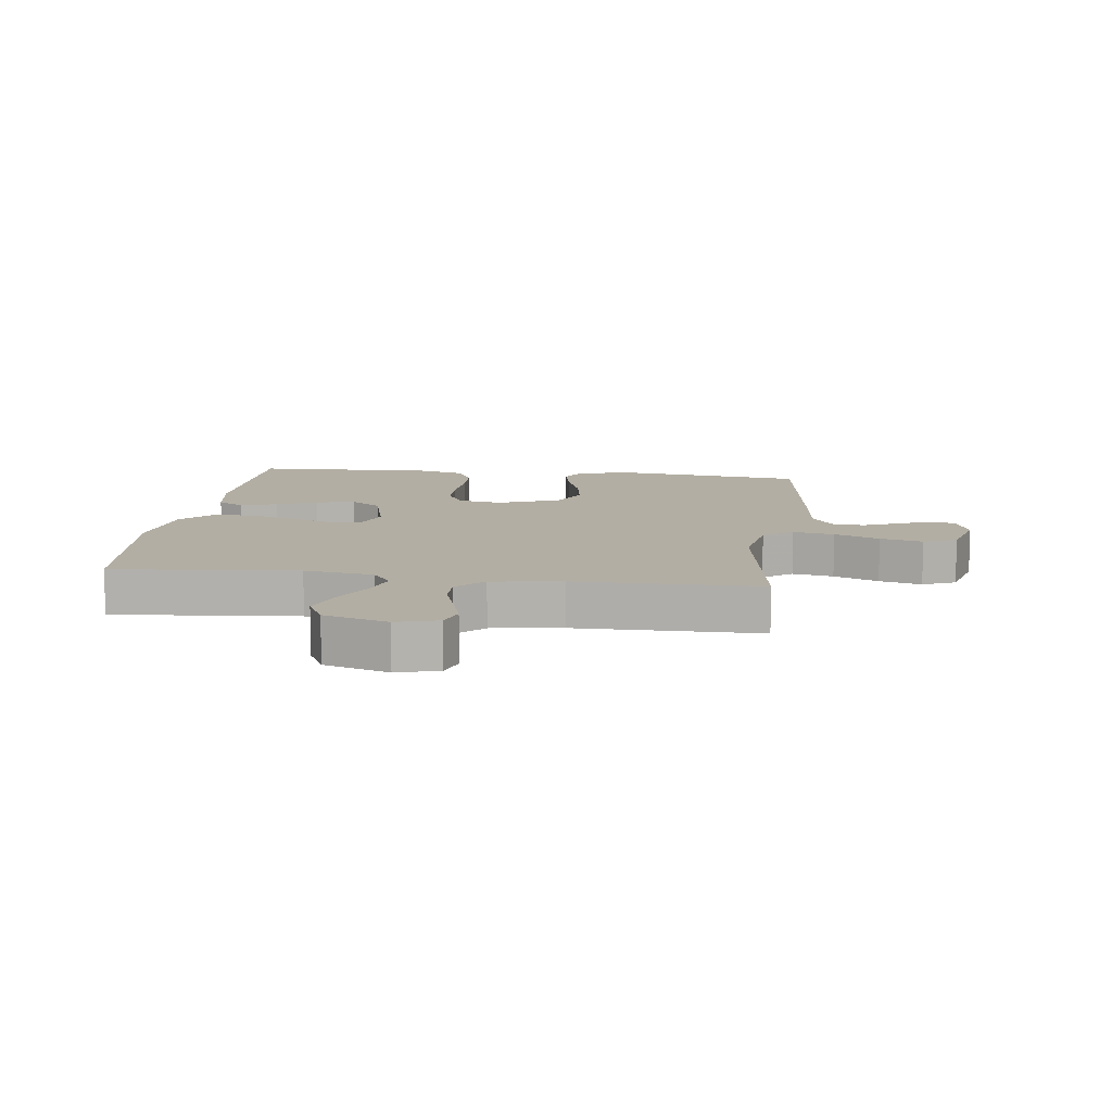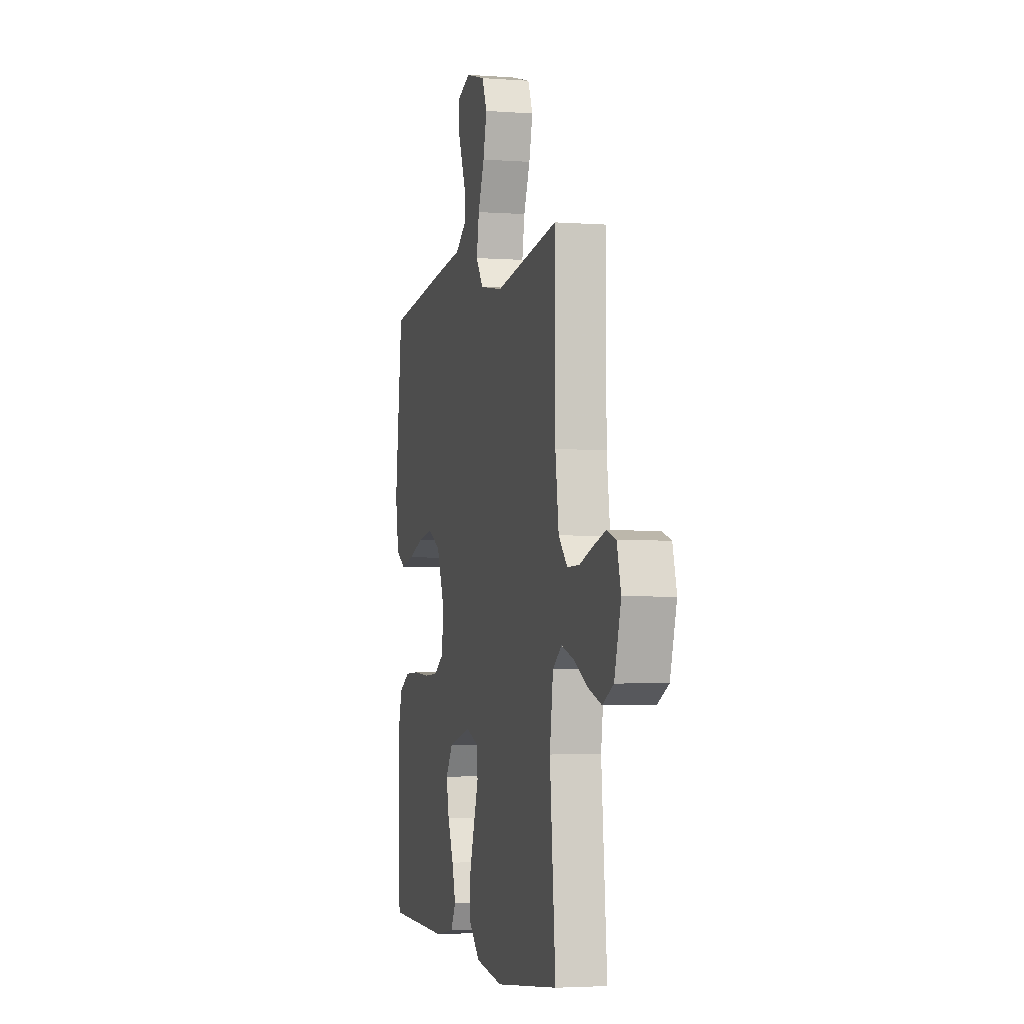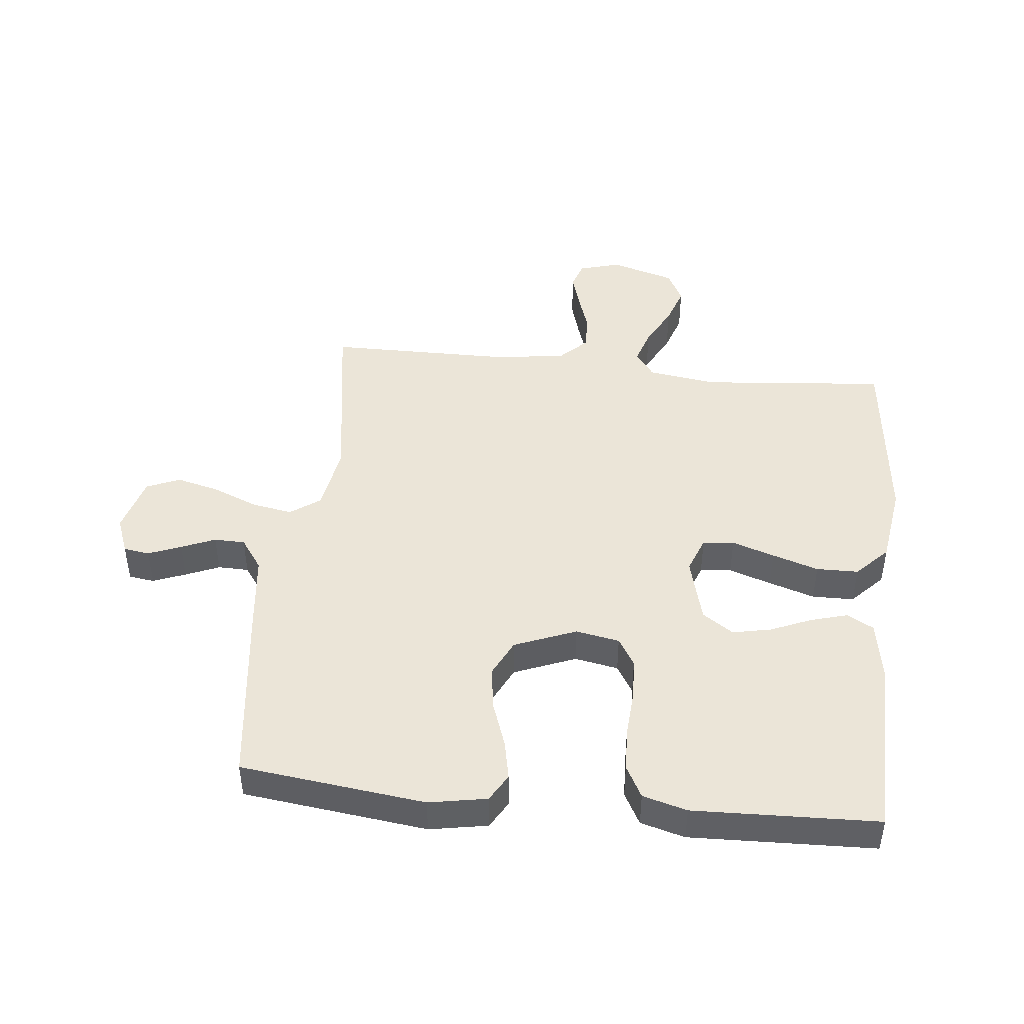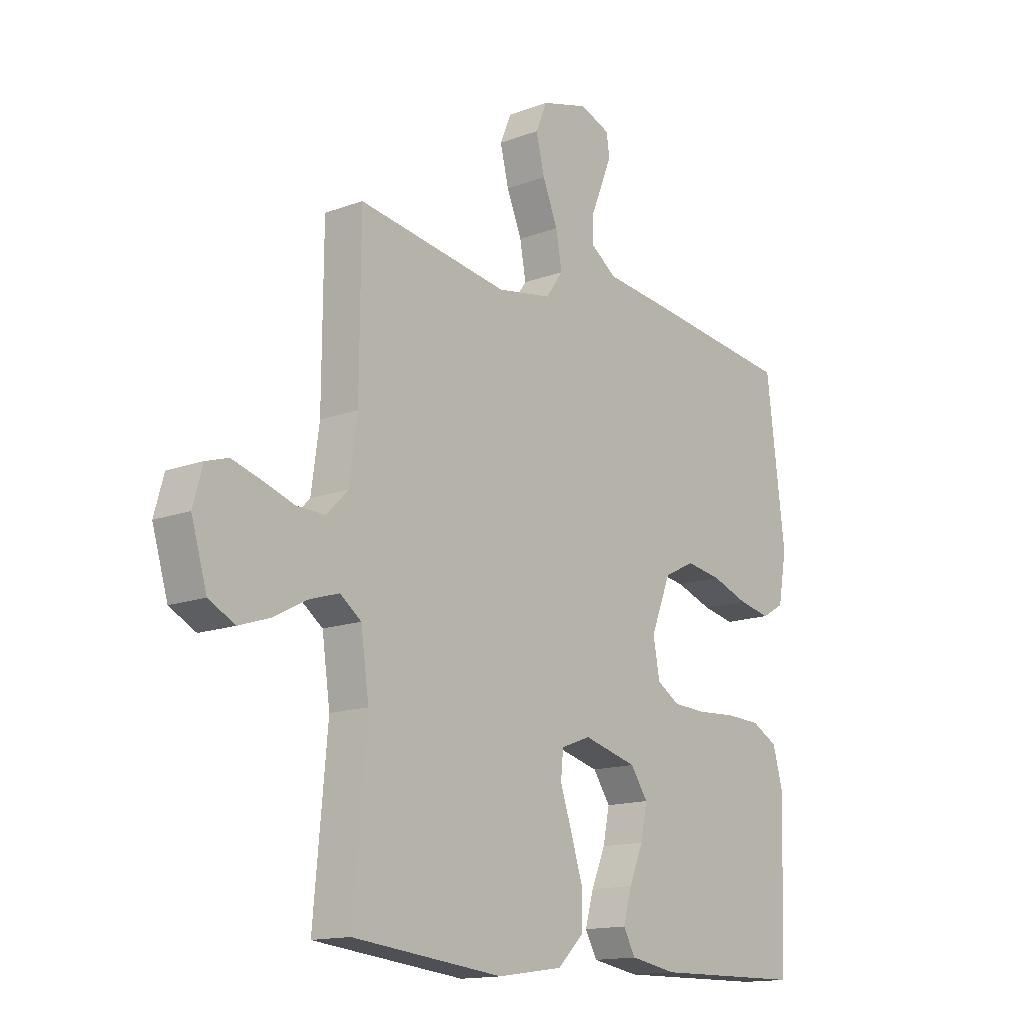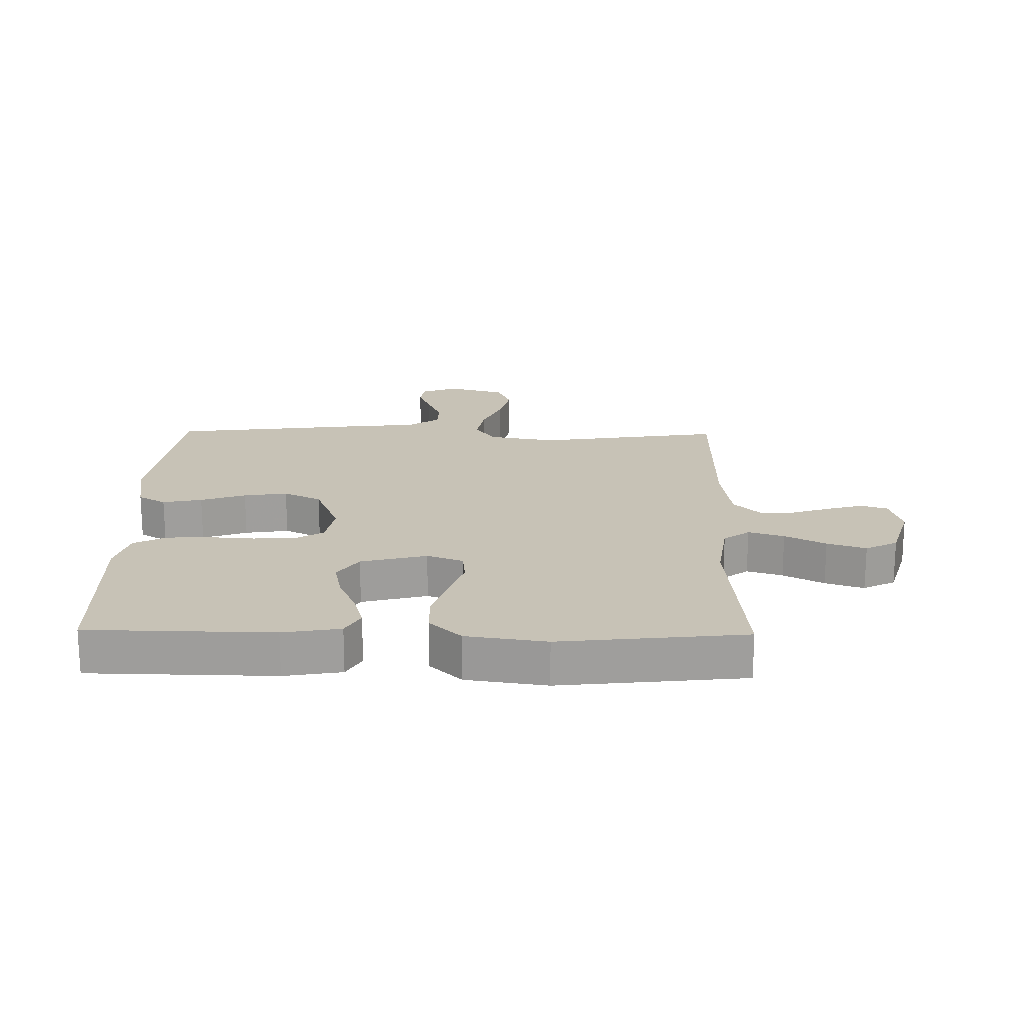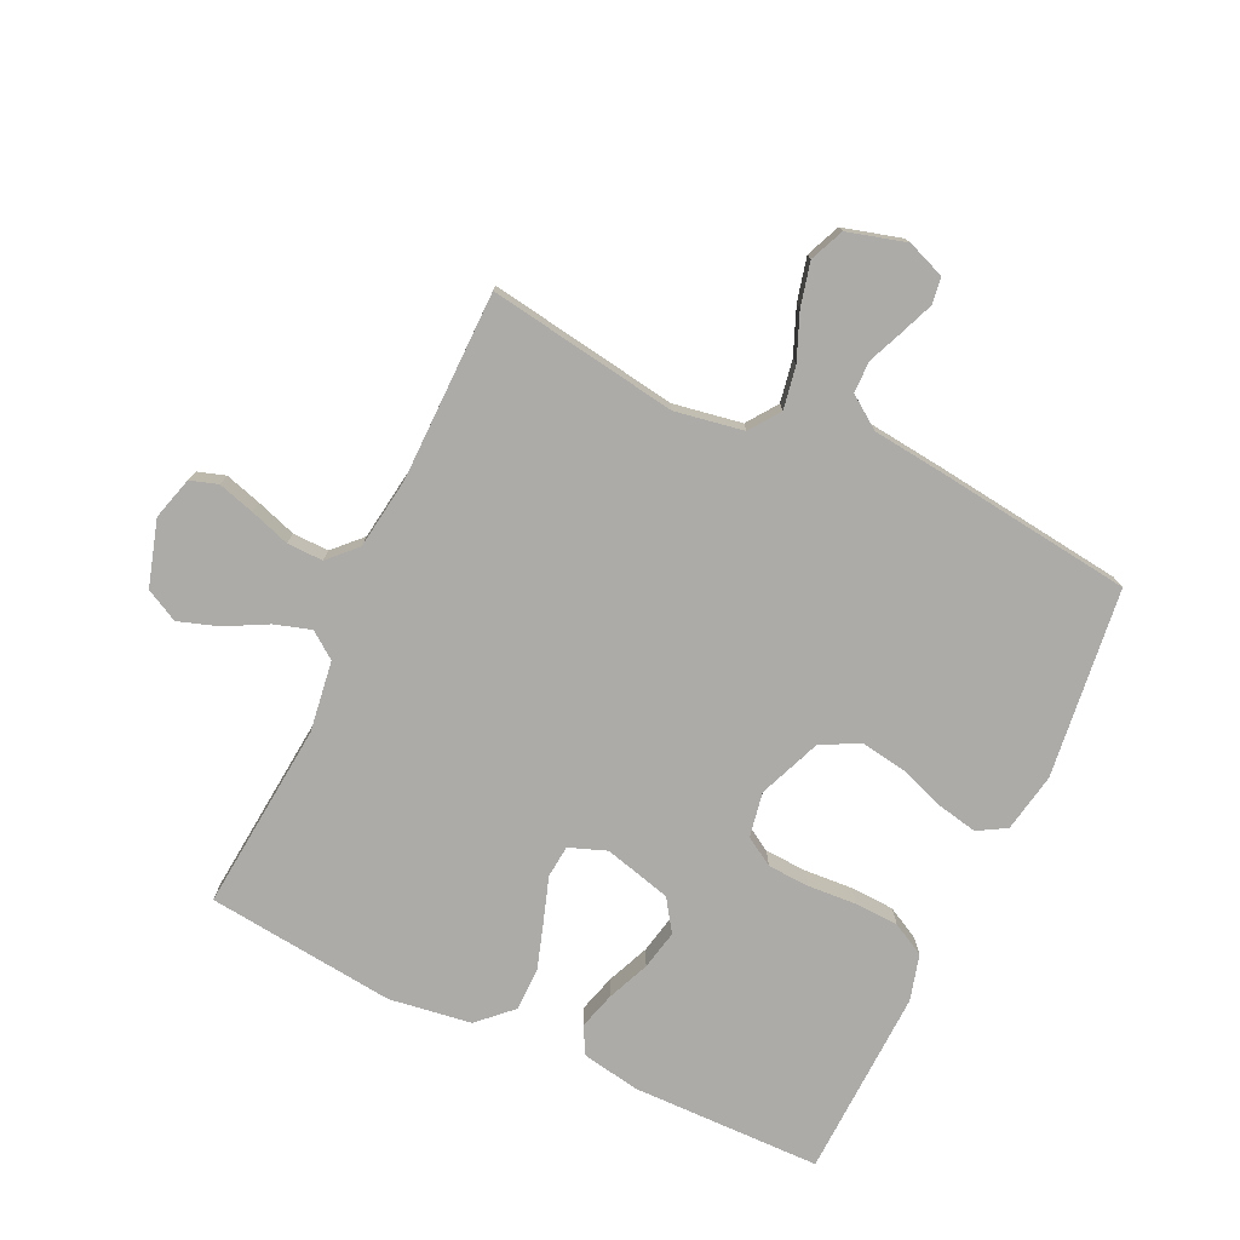
<metadata>
{"format":"obj","ext":"obj","renderer":"f3d","projection":"perspective","resolution":1024,"background":"white","views":[{"elev":11.0,"azim":-82.7,"up":"+Y"},{"elev":-3.3,"azim":-104.2,"up":"+Z"},{"elev":45.6,"azim":96.0,"up":"+Y"},{"elev":-14.5,"azim":-50.8,"up":"+Z"},{"elev":19.3,"azim":-179.0,"up":"+Y"},{"elev":-76.4,"azim":-25.3,"up":"+Y"}]}
</metadata>
<code>
v -0.5 0.07 0.5
v -0.2 0.07 0.454
v -0.091 0.07 0.473
v -0.057 0.07 0.521
v -0.069 0.07 0.588
v -0.099 0.07 0.661
v -0.116 0.07 0.73
v -0.093 0.07 0.784
v 0 0.07 0.81
v 0.06 0.07 0.787
v 0.066 0.07 0.745
v 0.045 0.07 0.692
v 0.022 0.07 0.637
v 0.023 0.07 0.587
v 0.074 0.07 0.551
v 0.2 0.07 0.537
v 0.5 0.07 0.5
v 0.537 0.07 0.2
v 0.52 0.07 0.106
v 0.475 0.07 0.08
v 0.411 0.07 0.093
v 0.338 0.07 0.119
v 0.267 0.07 0.13
v 0.206 0.07 0.1
v 0.166 0.07 0
v 0.179 0.07 -0.071
v 0.225 0.07 -0.099
v 0.293 0.07 -0.102
v 0.368 0.07 -0.097
v 0.438 0.07 -0.1
v 0.49 0.07 -0.128
v 0.51 0.07 -0.2
v 0.5 0.07 -0.5
v 0.2 0.07 -0.505
v 0.107 0.07 -0.489
v 0.083 0.07 -0.446
v 0.1 0.07 -0.386
v 0.128 0.07 -0.32
v 0.141 0.07 -0.257
v 0.107 0.07 -0.207
v 0 0.07 -0.179
v -0.059 0.07 -0.201
v -0.064 0.07 -0.252
v -0.041 0.07 -0.321
v -0.017 0.07 -0.396
v -0.018 0.07 -0.464
v -0.07 0.07 -0.514
v -0.2 0.07 -0.533
v -0.5 0.07 -0.5
v -0.473 0.07 -0.2
v -0.489 0.07 -0.088
v -0.531 0.07 -0.057
v -0.589 0.07 -0.075
v -0.655 0.07 -0.11
v -0.718 0.07 -0.131
v -0.77 0.07 -0.104
v -0.801 0.07 0
v -0.782 0.07 0.068
v -0.738 0.07 0.082
v -0.68 0.07 0.065
v -0.617 0.07 0.044
v -0.56 0.07 0.043
v -0.518 0.07 0.086
v -0.502 0.07 0.2
v -0.5 0 0.5
v -0.2 0 0.454
v -0.091 0 0.473
v -0.057 0 0.521
v -0.069 0 0.588
v -0.099 0 0.661
v -0.116 0 0.73
v -0.093 0 0.784
v 0 0 0.81
v 0.06 0 0.787
v 0.066 0 0.745
v 0.045 0 0.692
v 0.022 0 0.637
v 0.023 0 0.587
v 0.074 0 0.551
v 0.2 0 0.537
v 0.5 0 0.5
v 0.537 0 0.2
v 0.52 0 0.106
v 0.475 0 0.08
v 0.411 0 0.093
v 0.338 0 0.119
v 0.267 0 0.13
v 0.206 0 0.1
v 0.166 0 0
v 0.179 0 -0.071
v 0.225 0 -0.099
v 0.293 0 -0.102
v 0.368 0 -0.097
v 0.438 0 -0.1
v 0.49 0 -0.128
v 0.51 0 -0.2
v 0.5 0 -0.5
v 0.2 0 -0.505
v 0.107 0 -0.489
v 0.083 0 -0.446
v 0.1 0 -0.386
v 0.128 0 -0.32
v 0.141 0 -0.257
v 0.107 0 -0.207
v 0 0 -0.179
v -0.059 0 -0.201
v -0.064 0 -0.252
v -0.041 0 -0.321
v -0.017 0 -0.396
v -0.018 0 -0.464
v -0.07 0 -0.514
v -0.2 0 -0.533
v -0.5 0 -0.5
v -0.473 0 -0.2
v -0.489 0 -0.088
v -0.531 0 -0.057
v -0.589 0 -0.075
v -0.655 0 -0.11
v -0.718 0 -0.131
v -0.77 0 -0.104
v -0.801 0 0
v -0.782 0 0.068
v -0.738 0 0.082
v -0.68 0 0.065
v -0.617 0 0.044
v -0.56 0 0.043
v -0.518 0 0.086
v -0.502 0 0.2
f 58 59 60 61
f 56 57 58 61
f 56 61 62
f 53 54 55 56
f 52 53 56 62
f 51 52 62 63
f 47 48 49 50
f 47 50 51
f 43 44 45 46
f 43 46 47 51
f 35 36 37 38
f 35 38 39
f 34 35 39
f 33 34 39
f 32 33 39 40
f 28 29 30 31
f 27 28 31 32
f 19 20 21 22
f 19 22 23
f 18 19 23
f 15 16 17 18
f 14 15 18 23
f 10 11 12 13
f 8 9 10 13
f 8 13 14
f 5 6 7 8
f 4 5 8 14
f 3 4 14 23
f 64 1 2
f 42 43 51 63
f 41 42 63 64
f 27 32 40 41
f 26 27 41 64
f 25 26 64 2
f 2 3 23 24
f 2 24 25
f 125 124 123 122
f 125 122 121 120
f 126 125 120
f 120 119 118 117
f 126 120 117 116
f 127 126 116 115
f 114 113 112 111
f 115 114 111
f 110 109 108 107
f 115 111 110 107
f 102 101 100 99
f 103 102 99
f 103 99 98
f 103 98 97
f 104 103 97 96
f 95 94 93 92
f 96 95 92 91
f 86 85 84 83
f 87 86 83
f 87 83 82
f 82 81 80 79
f 87 82 79 78
f 77 76 75 74
f 77 74 73 72
f 78 77 72
f 72 71 70 69
f 78 72 69 68
f 87 78 68 67
f 66 65 128
f 127 115 107 106
f 128 127 106 105
f 105 104 96 91
f 128 105 91 90
f 66 128 90 89
f 88 87 67 66
f 89 88 66
f 1 65 66 2
f 2 66 67 3
f 3 67 68 4
f 4 68 69 5
f 5 69 70 6
f 6 70 71 7
f 7 71 72 8
f 8 72 73 9
f 9 73 74 10
f 10 74 75 11
f 11 75 76 12
f 12 76 77 13
f 13 77 78 14
f 14 78 79 15
f 15 79 80 16
f 16 80 81 17
f 17 81 82 18
f 18 82 83 19
f 19 83 84 20
f 20 84 85 21
f 21 85 86 22
f 22 86 87 23
f 23 87 88 24
f 24 88 89 25
f 25 89 90 26
f 26 90 91 27
f 27 91 92 28
f 28 92 93 29
f 29 93 94 30
f 30 94 95 31
f 31 95 96 32
f 32 96 97 33
f 33 97 98 34
f 34 98 99 35
f 35 99 100 36
f 36 100 101 37
f 37 101 102 38
f 38 102 103 39
f 39 103 104 40
f 40 104 105 41
f 41 105 106 42
f 42 106 107 43
f 43 107 108 44
f 44 108 109 45
f 45 109 110 46
f 46 110 111 47
f 47 111 112 48
f 48 112 113 49
f 49 113 114 50
f 50 114 115 51
f 51 115 116 52
f 52 116 117 53
f 53 117 118 54
f 54 118 119 55
f 55 119 120 56
f 56 120 121 57
f 57 121 122 58
f 58 122 123 59
f 59 123 124 60
f 60 124 125 61
f 61 125 126 62
f 62 126 127 63
f 63 127 128 64
f 64 128 65 1

</code>
